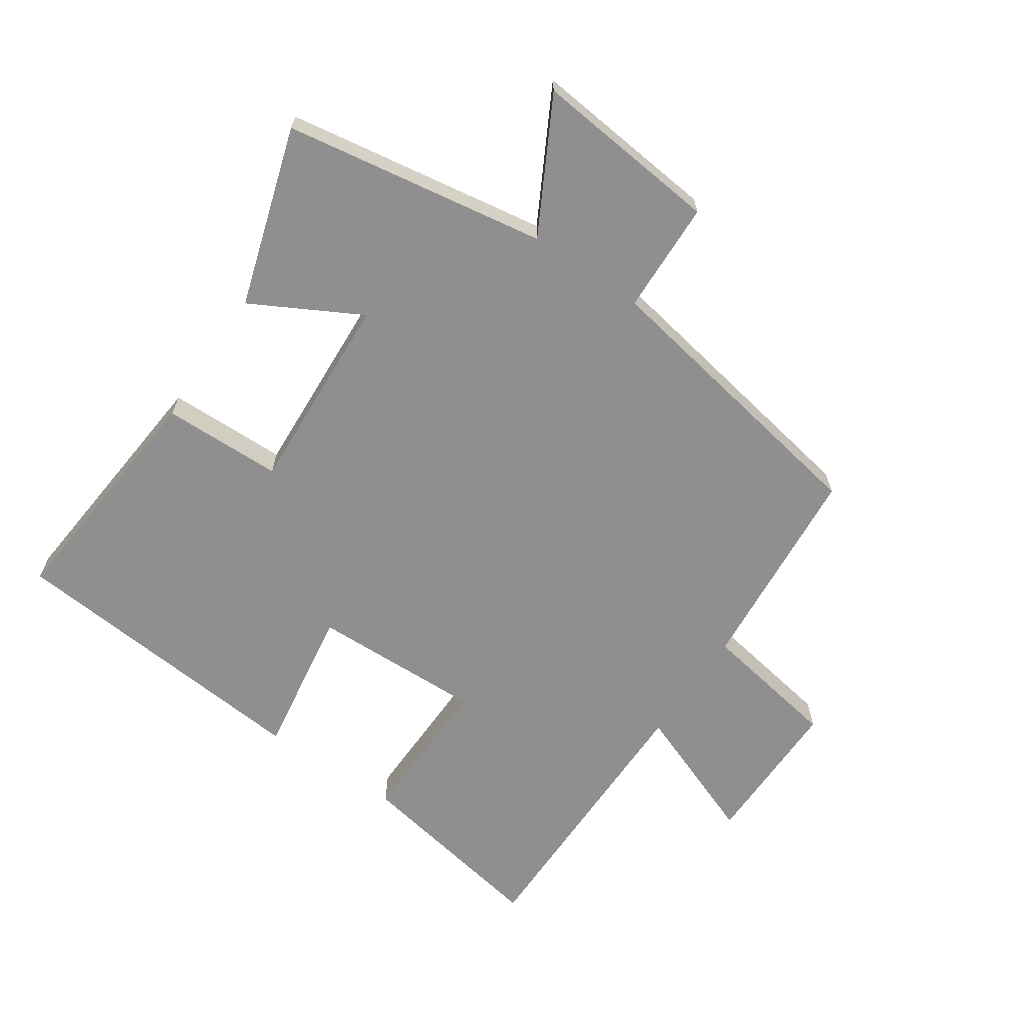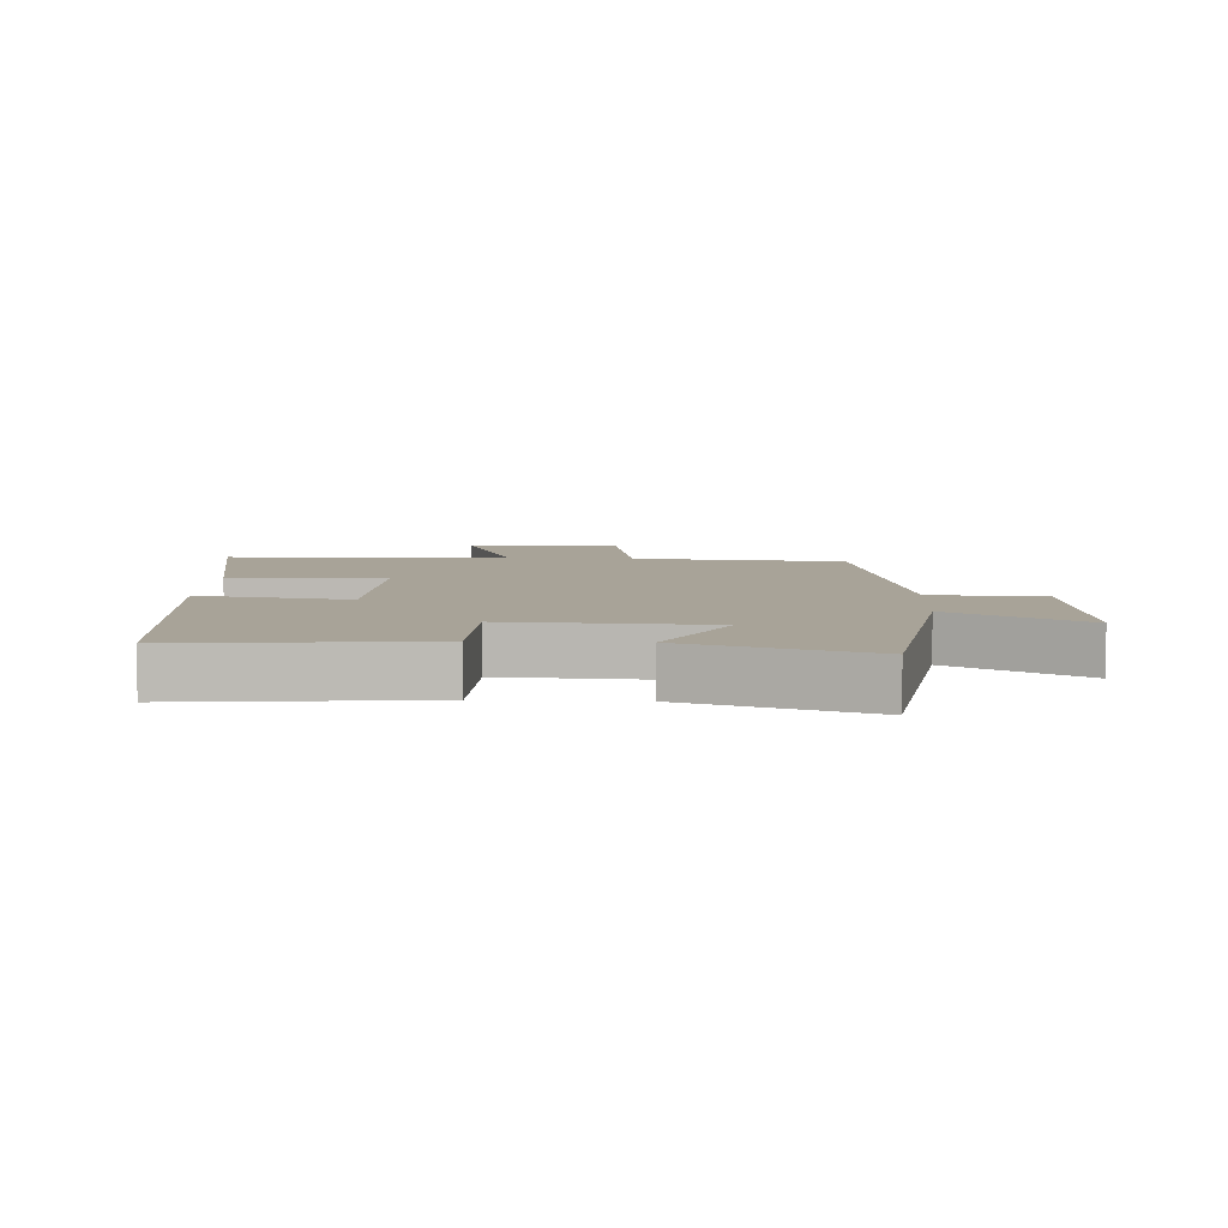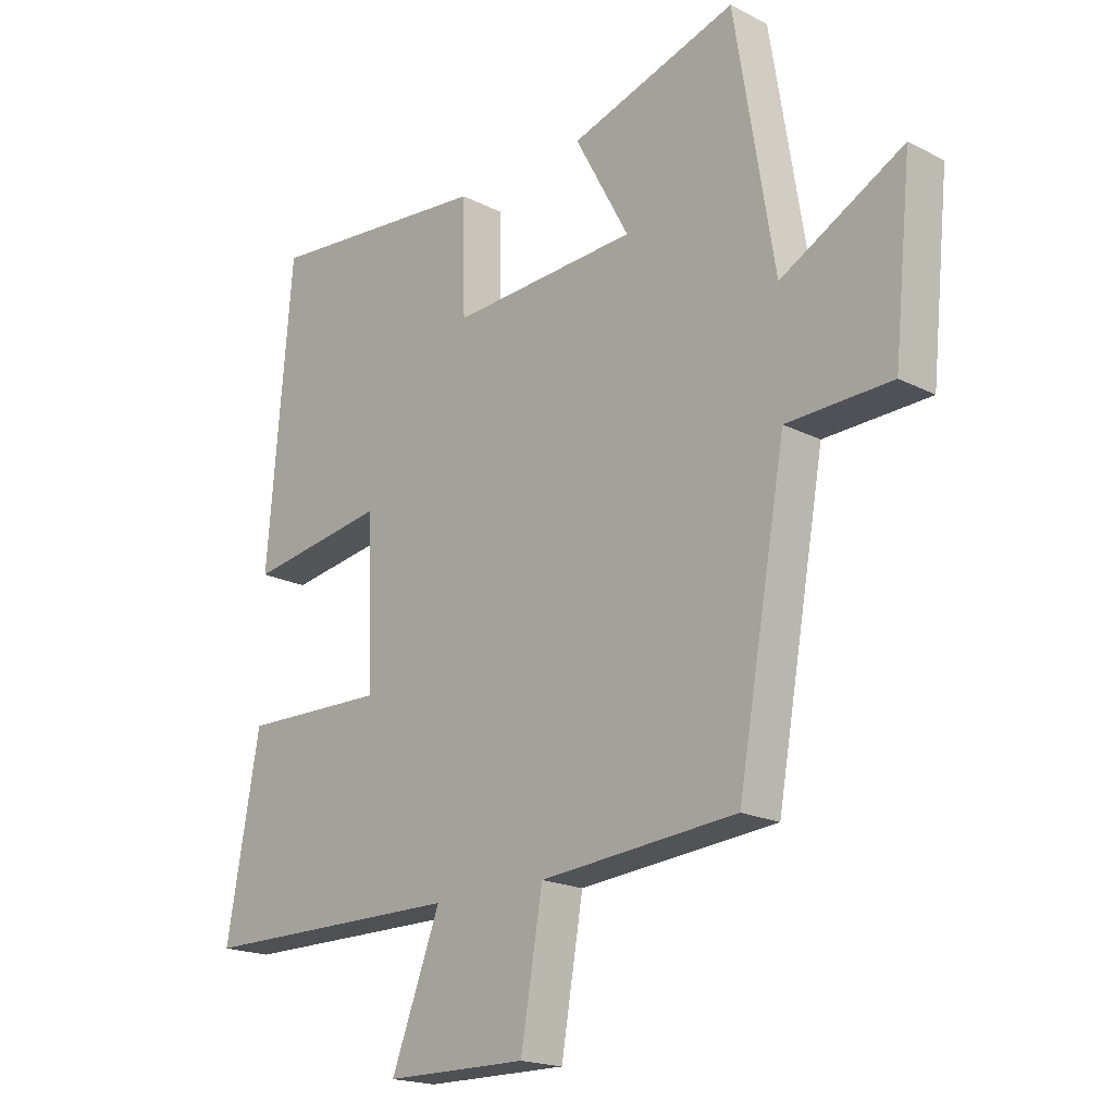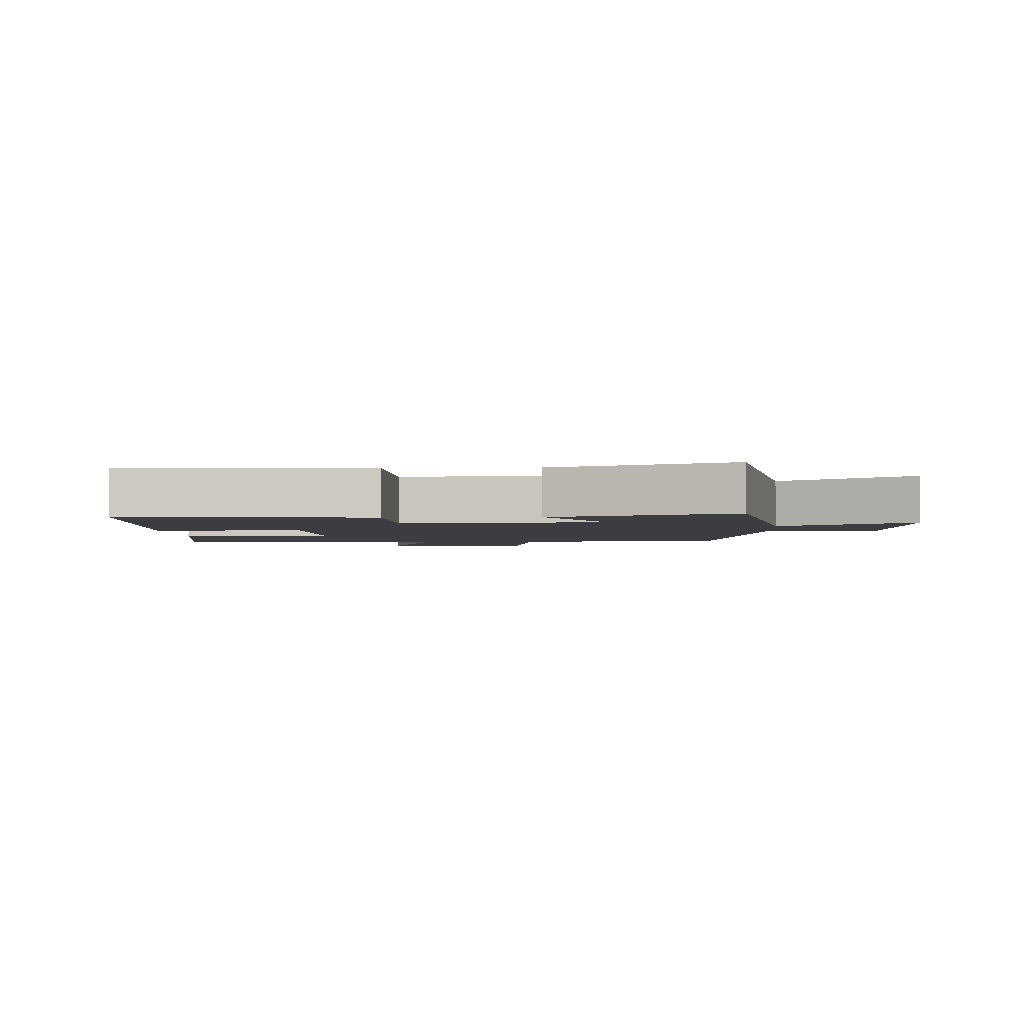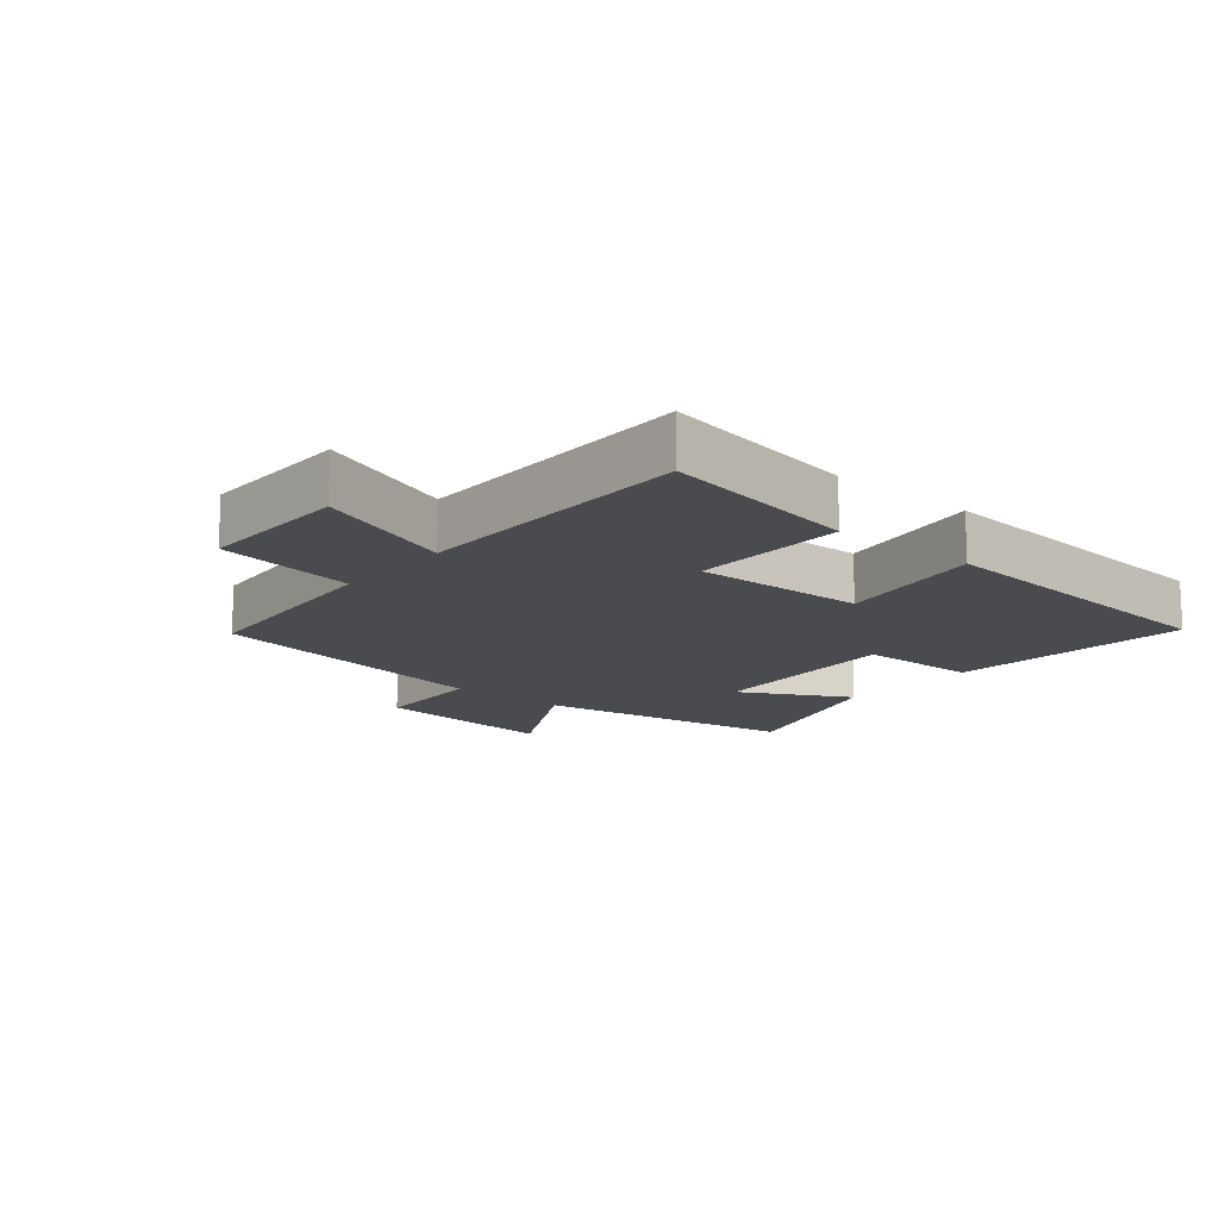
<metadata>
{"format":"obj","ext":"obj","renderer":"f3d","projection":"perspective","resolution":1024,"background":"white","views":[{"elev":-65.4,"azim":55.7,"up":"+Y"},{"elev":6.9,"azim":2.6,"up":"+Y"},{"elev":-19.0,"azim":46.0,"up":"+Z"},{"elev":-2.8,"azim":3.4,"up":"+Y"},{"elev":-14.3,"azim":-130.0,"up":"+Y"}]}
</metadata>
<code>
v -0.458 0.07 0.534
v -0.077 0.07 0.5
v -0.073 0.07 0.312
v 0.243 0.07 0.33
v 0.151 0.07 0.5
v 0.433 0.07 0.589
v 0.5 0.07 0.177
v 0.707 0.07 0.289
v 0.677 0.07 -0.005
v 0.5 0.07 -0.011
v 0.418 0.07 -0.472
v 0.085 0.07 -0.5
v 0.048 0.07 -0.719
v -0.192 0.07 -0.717
v -0.109 0.07 -0.5
v -0.556 0.07 -0.498
v -0.5 0.07 -0.186
v -0.257 0.07 -0.191
v -0.265 0.07 0.079
v -0.5 0.07 0.042
v -0.458 0 0.534
v -0.077 0 0.5
v -0.073 0 0.312
v 0.243 0 0.33
v 0.151 0 0.5
v 0.433 0 0.589
v 0.5 0 0.177
v 0.707 0 0.289
v 0.677 0 -0.005
v 0.5 0 -0.011
v 0.418 0 -0.472
v 0.085 0 -0.5
v 0.048 0 -0.719
v -0.192 0 -0.717
v -0.109 0 -0.5
v -0.556 0 -0.498
v -0.5 0 -0.186
v -0.257 0 -0.191
v -0.265 0 0.079
v -0.5 0 0.042
f 1 2 3
f 20 1 3
f 19 20 3
f 18 19 3 4
f 15 16 17 18
f 15 18 4
f 12 13 14 15
f 12 15 4
f 11 12 4
f 10 11 4
f 7 8 9 10
f 6 7 10
f 5 6 10
f 4 5 10
f 23 22 21
f 23 21 40
f 23 40 39
f 24 23 39 38
f 38 37 36 35
f 24 38 35
f 35 34 33 32
f 24 35 32
f 24 32 31
f 24 31 30
f 30 29 28 27
f 30 27 26
f 30 26 25
f 30 25 24
f 1 21 22 2
f 2 22 23 3
f 3 23 24 4
f 4 24 25 5
f 5 25 26 6
f 6 26 27 7
f 7 27 28 8
f 8 28 29 9
f 9 29 30 10
f 10 30 31 11
f 11 31 32 12
f 12 32 33 13
f 13 33 34 14
f 14 34 35 15
f 15 35 36 16
f 16 36 37 17
f 17 37 38 18
f 18 38 39 19
f 19 39 40 20
f 20 40 21 1

</code>
